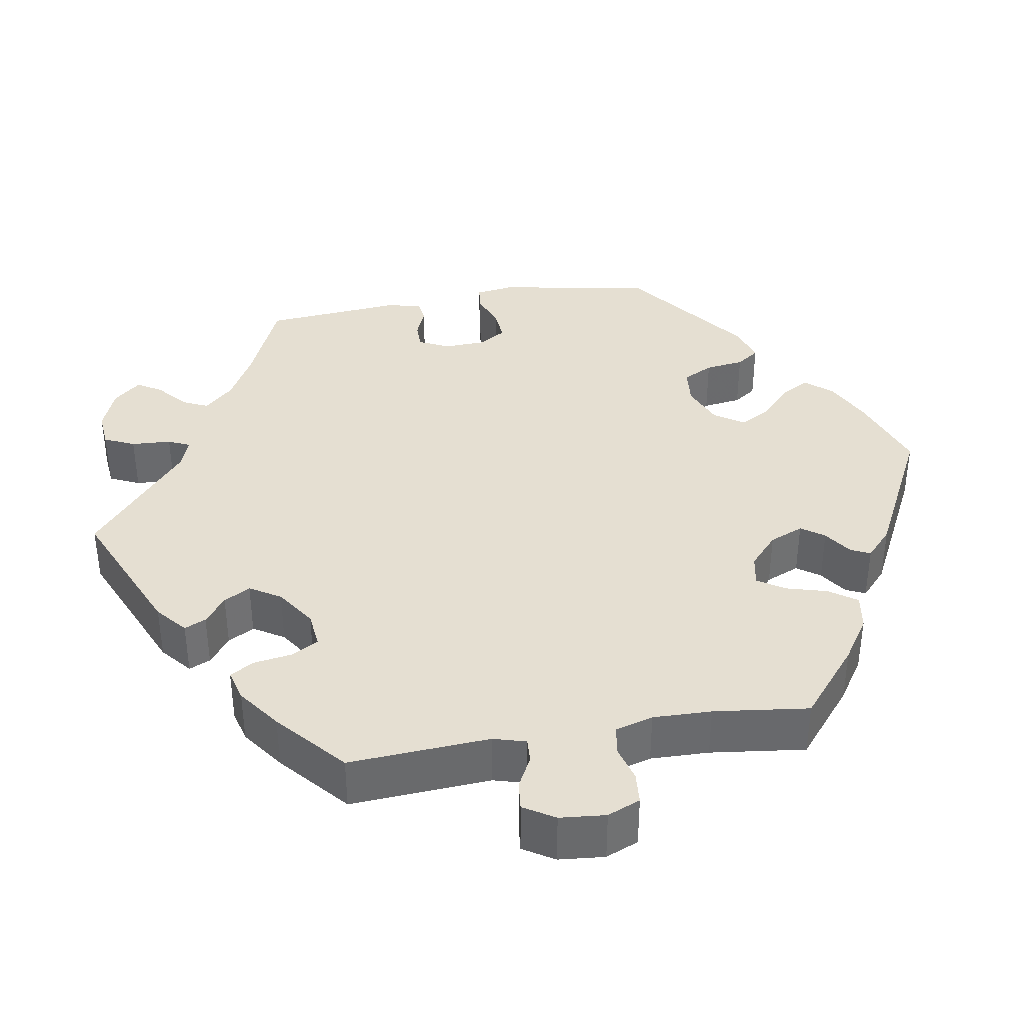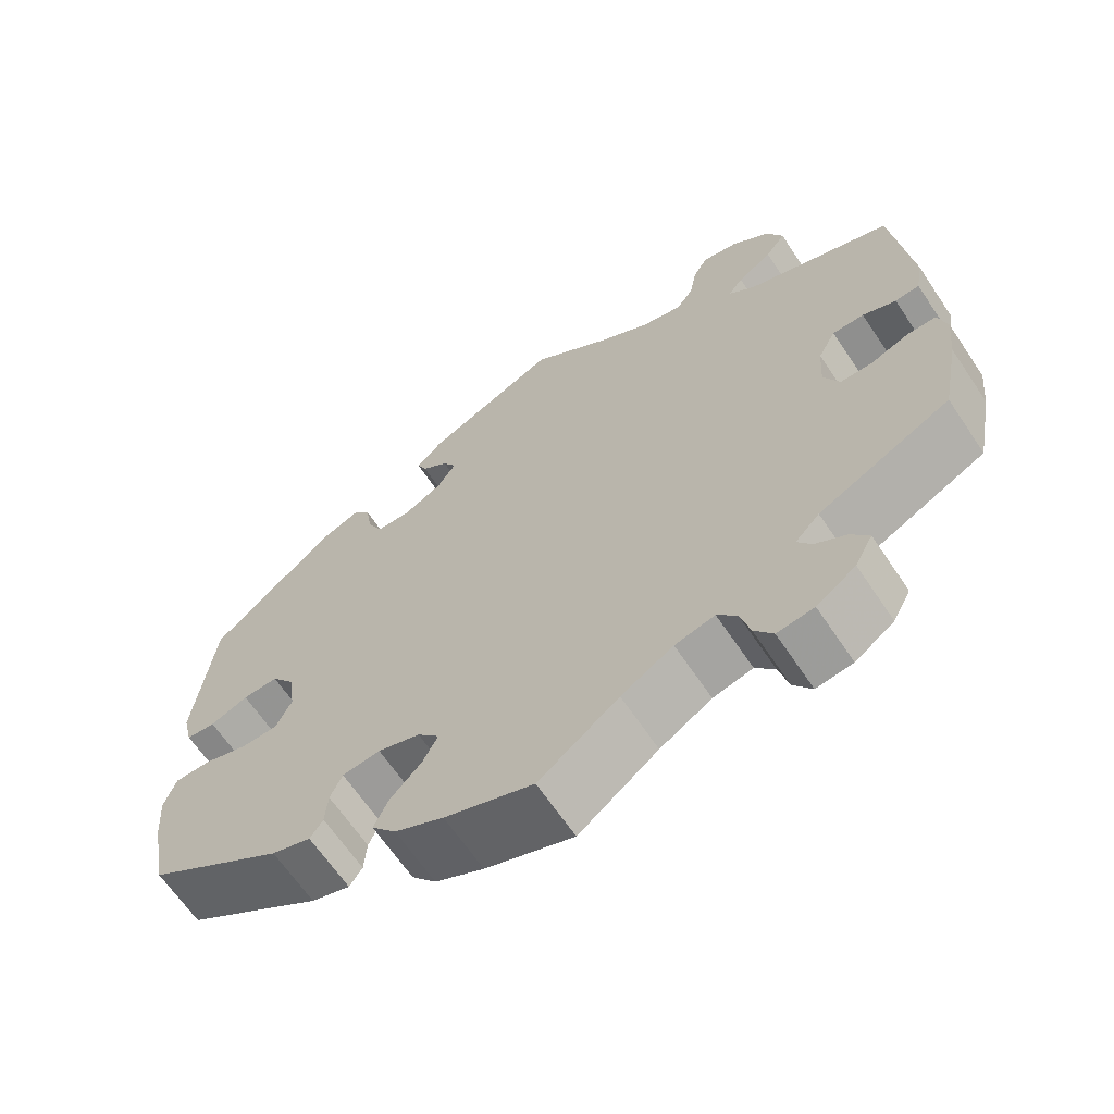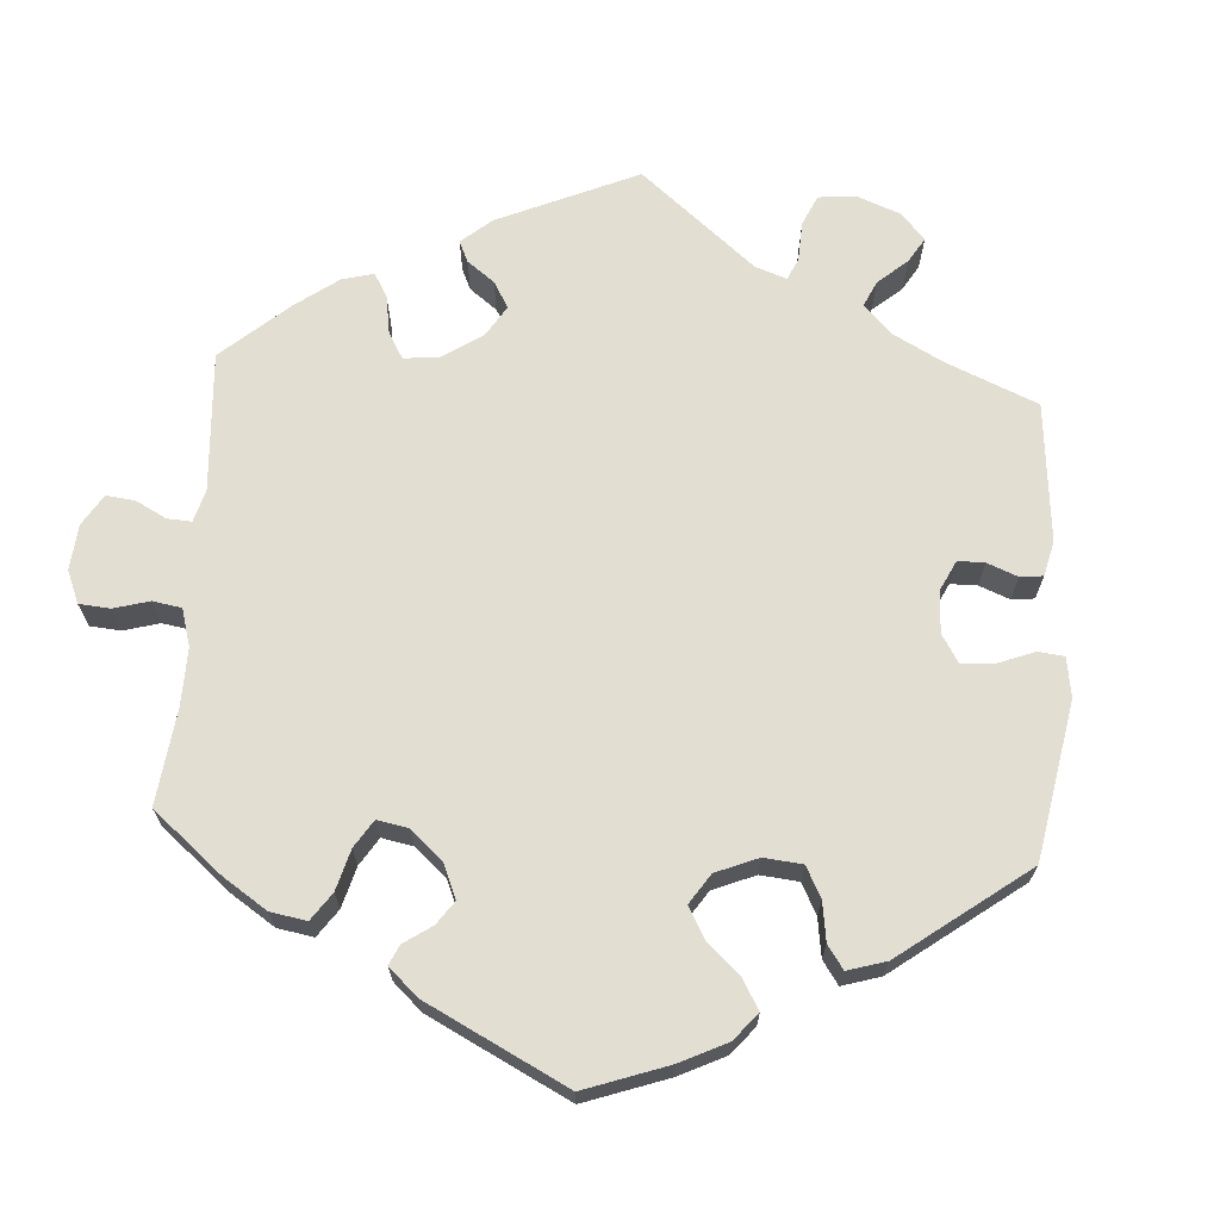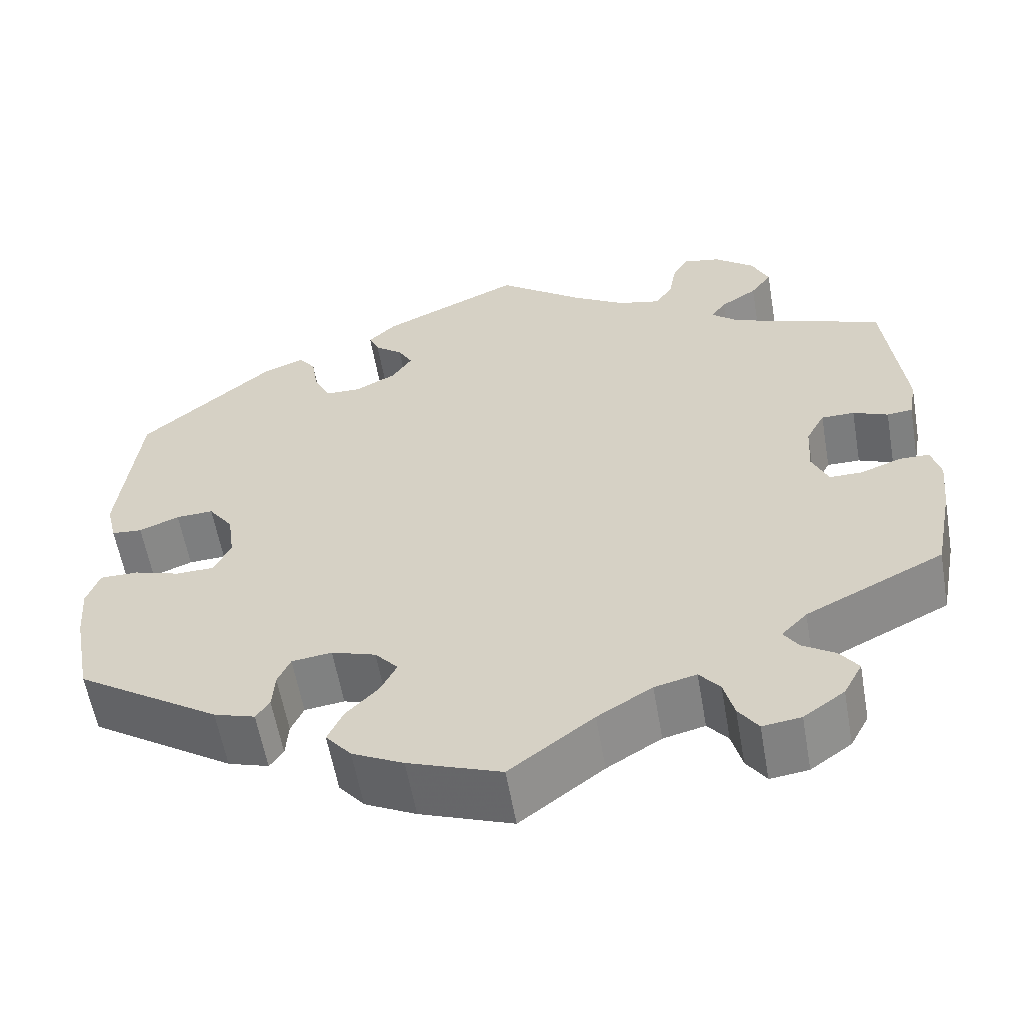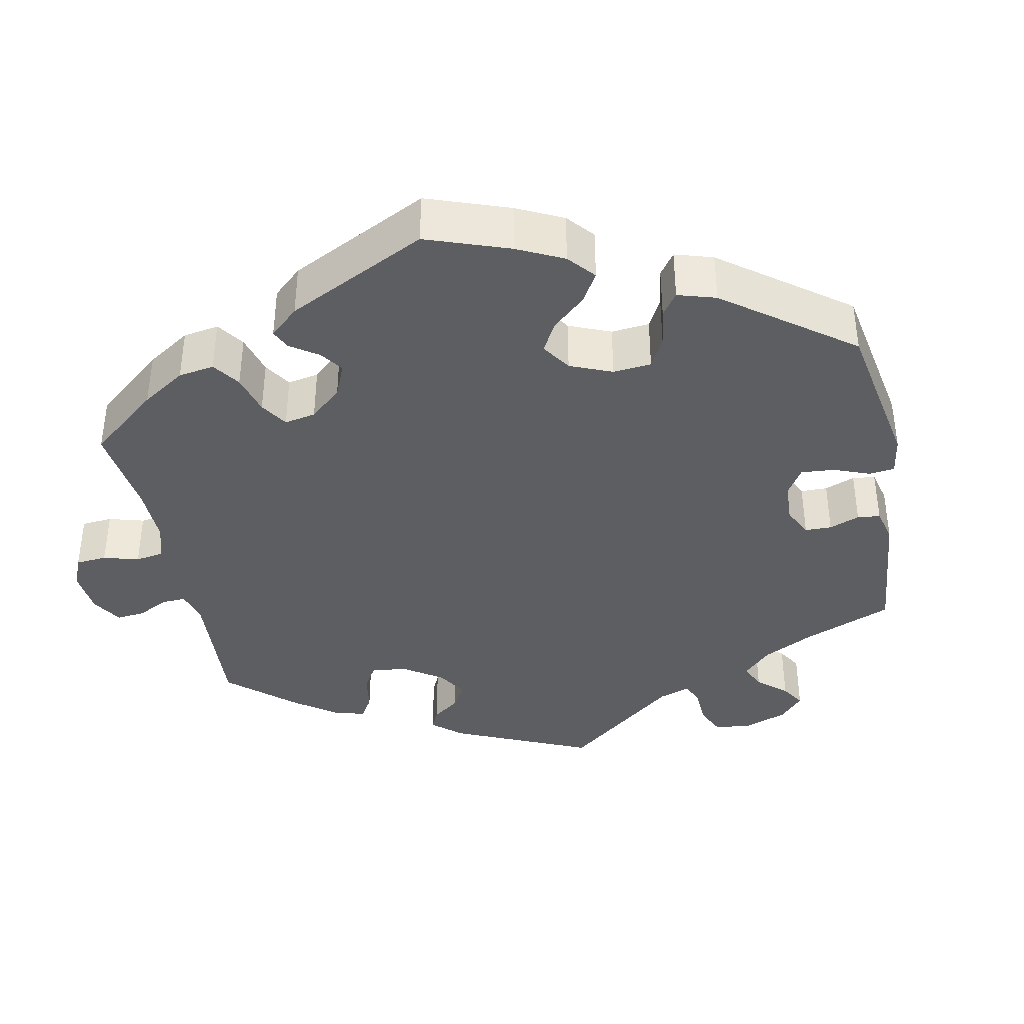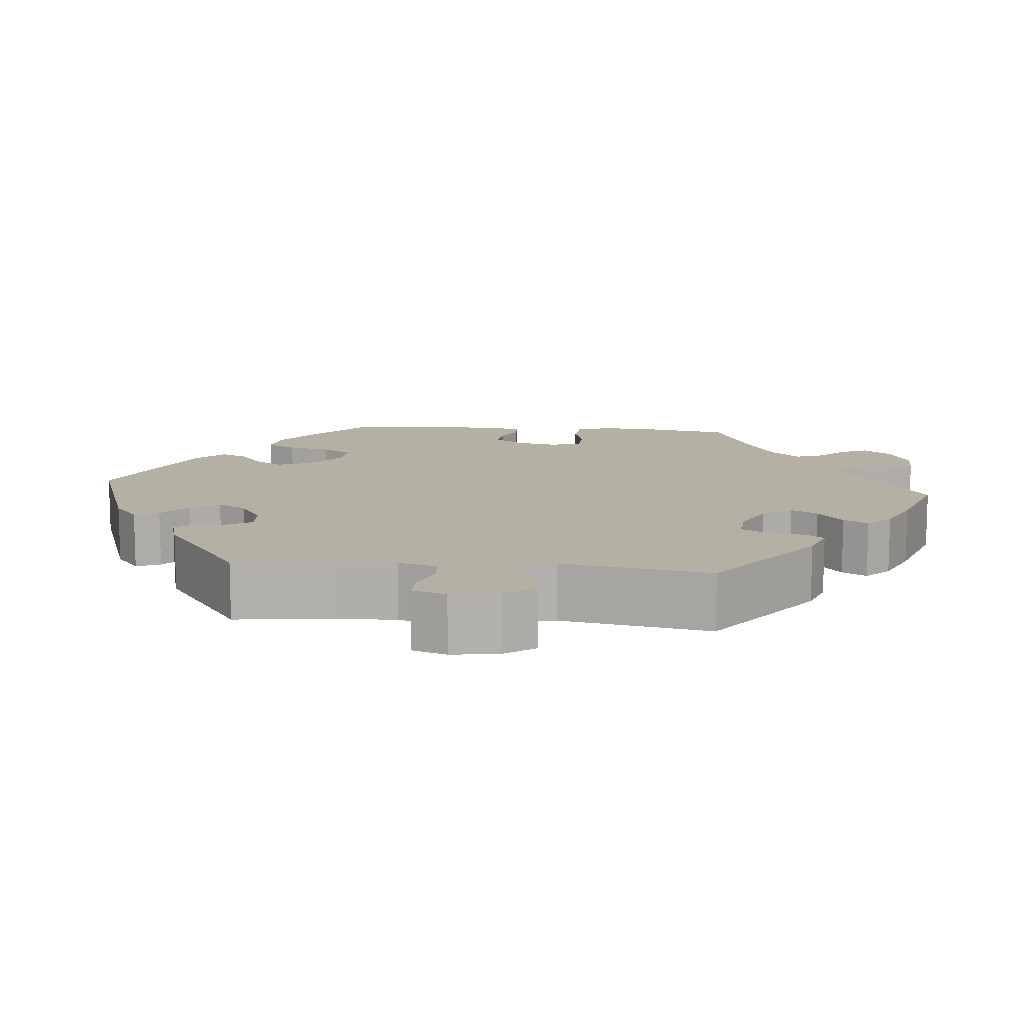
<metadata>
{"format":"obj","ext":"obj","renderer":"f3d","projection":"perspective","resolution":1024,"background":"white","views":[{"elev":37.4,"azim":140.4,"up":"+Y"},{"elev":-65.3,"azim":33.9,"up":"+Z"},{"elev":67.9,"azim":-116.2,"up":"+Y"},{"elev":-58.6,"azim":9.9,"up":"+Z"},{"elev":-38.3,"azim":-109.0,"up":"+Y"},{"elev":11.6,"azim":35.4,"up":"+Y"}]}
</metadata>
<code>
v -0.108 0.07 -0.538
v -0.168 0.07 -0.508
v -0.198 0.07 -0.472
v -0.18 0.07 -0.433
v -0.142 0.07 -0.394
v -0.123 0.07 -0.357
v -0.15 0.07 -0.326
v -0.202 0.07 -0.309
v -0.249 0.07 -0.315
v -0.264 0.07 -0.348
v -0.267 0.07 -0.391
v -0.283 0.07 -0.414
v -0.331 0.07 -0.399
v -0.5 0.07 -0.289
v -0.521 0.07 -0.178
v -0.526 0.07 -0.112
v -0.511 0.07 -0.069
v -0.466 0.07 -0.069
v -0.412 0.07 -0.086
v -0.367 0.07 -0.085
v -0.347 0.07 -0.044
v -0.355 0.07 0.014
v -0.384 0.07 0.054
v -0.428 0.07 0.052
v -0.475 0.07 0.033
v -0.511 0.07 0.036
v -0.523 0.07 0.086
v -0.5 0.07 0.289
v -0.344 0.07 0.423
v -0.296 0.07 0.442
v -0.276 0.07 0.415
v -0.268 0.07 0.366
v -0.249 0.07 0.327
v -0.207 0.07 0.326
v -0.159 0.07 0.351
v -0.135 0.07 0.387
v -0.152 0.07 0.417
v -0.185 0.07 0.443
v -0.197 0.07 0.47
v -0.164 0.07 0.502
v 0 0.07 0.578
v 0.101 0.07 0.502
v 0.164 0.07 0.463
v 0.214 0.07 0.451
v 0.235 0.07 0.481
v 0.244 0.07 0.53
v 0.262 0.07 0.563
v 0.307 0.07 0.554
v 0.354 0.07 0.516
v 0.374 0.07 0.472
v 0.349 0.07 0.437
v 0.306 0.07 0.409
v 0.288 0.07 0.384
v 0.321 0.07 0.356
v 0.501 0.07 0.29
v 0.523 0.07 0.094
v 0.514 0.07 0.044
v 0.484 0.07 0.041
v 0.443 0.07 0.058
v 0.404 0.07 0.058
v 0.382 0.07 0.017
v 0.378 0.07 -0.044
v 0.397 0.07 -0.087
v 0.436 0.07 -0.087
v 0.483 0.07 -0.069
v 0.519 0.07 -0.069
v 0.53 0.07 -0.11
v 0.523 0.07 -0.177
v 0.501 0.07 -0.289
v 0.339 0.07 -0.369
v 0.309 0.07 -0.4
v 0.326 0.07 -0.426
v 0.364 0.07 -0.45
v 0.386 0.07 -0.48
v 0.364 0.07 -0.521
v 0.316 0.07 -0.555
v 0.271 0.07 -0.561
v 0.248 0.07 -0.528
v 0.236 0.07 -0.482
v 0.212 0.07 -0.453
v 0.163 0.07 -0.465
v 0.099 0.07 -0.504
v 0.001 0.07 -0.578
v -0.108 0 -0.538
v -0.168 0 -0.508
v -0.198 0 -0.472
v -0.18 0 -0.433
v -0.142 0 -0.394
v -0.123 0 -0.357
v -0.15 0 -0.326
v -0.202 0 -0.309
v -0.249 0 -0.315
v -0.264 0 -0.348
v -0.267 0 -0.391
v -0.283 0 -0.414
v -0.331 0 -0.399
v -0.5 0 -0.289
v -0.521 0 -0.178
v -0.526 0 -0.112
v -0.511 0 -0.069
v -0.466 0 -0.069
v -0.412 0 -0.086
v -0.367 0 -0.085
v -0.347 0 -0.044
v -0.355 0 0.014
v -0.384 0 0.054
v -0.428 0 0.052
v -0.475 0 0.033
v -0.511 0 0.036
v -0.523 0 0.086
v -0.5 0 0.289
v -0.344 0 0.423
v -0.296 0 0.442
v -0.276 0 0.415
v -0.268 0 0.366
v -0.249 0 0.327
v -0.207 0 0.326
v -0.159 0 0.351
v -0.135 0 0.387
v -0.152 0 0.417
v -0.185 0 0.443
v -0.197 0 0.47
v -0.164 0 0.502
v 0 0 0.578
v 0.101 0 0.502
v 0.164 0 0.463
v 0.214 0 0.451
v 0.235 0 0.481
v 0.244 0 0.53
v 0.262 0 0.563
v 0.307 0 0.554
v 0.354 0 0.516
v 0.374 0 0.472
v 0.349 0 0.437
v 0.306 0 0.409
v 0.288 0 0.384
v 0.321 0 0.356
v 0.501 0 0.29
v 0.523 0 0.094
v 0.514 0 0.044
v 0.484 0 0.041
v 0.443 0 0.058
v 0.404 0 0.058
v 0.382 0 0.017
v 0.378 0 -0.044
v 0.397 0 -0.087
v 0.436 0 -0.087
v 0.483 0 -0.069
v 0.519 0 -0.069
v 0.53 0 -0.11
v 0.523 0 -0.177
v 0.501 0 -0.289
v 0.339 0 -0.369
v 0.309 0 -0.4
v 0.326 0 -0.426
v 0.364 0 -0.45
v 0.386 0 -0.48
v 0.364 0 -0.521
v 0.316 0 -0.555
v 0.271 0 -0.561
v 0.248 0 -0.528
v 0.236 0 -0.482
v 0.212 0 -0.453
v 0.163 0 -0.465
v 0.099 0 -0.504
v 0.001 0 -0.578
f 82 83 1 2
f 81 82 2 3
f 80 81 3 4
f 76 77 78 79
f 76 79 80
f 75 76 80
f 72 73 74 75
f 71 72 75 80
f 70 71 80 4
f 64 65 66 67
f 63 64 67 68
f 56 57 58 59
f 54 55 56 59
f 53 54 59 60
f 49 50 51 52
f 49 52 53
f 48 49 53
f 45 46 47 48
f 44 45 48 53
f 43 44 53 60
f 39 40 41 42
f 37 38 39 42
f 36 37 42 43
f 35 36 43 60
f 29 30 31 32
f 29 32 33
f 28 29 33
f 27 28 33 34
f 24 25 26 27
f 23 24 27 34
f 16 17 18 19
f 16 19 20
f 15 16 20
f 14 15 20
f 13 14 20
f 10 11 12 13
f 9 10 13 20
f 8 9 20 21
f 69 70 4 5
f 63 68 69 5
f 62 63 5 6
f 61 62 6 7
f 22 23 34 35
f 22 35 60 61
f 21 22 61
f 7 8 21 61
f 85 84 166 165
f 86 85 165 164
f 87 86 164 163
f 162 161 160 159
f 163 162 159
f 163 159 158
f 158 157 156 155
f 163 158 155 154
f 87 163 154 153
f 150 149 148 147
f 151 150 147 146
f 142 141 140 139
f 142 139 138 137
f 143 142 137 136
f 135 134 133 132
f 136 135 132
f 136 132 131
f 131 130 129 128
f 136 131 128 127
f 143 136 127 126
f 125 124 123 122
f 125 122 121 120
f 126 125 120 119
f 143 126 119 118
f 115 114 113 112
f 116 115 112
f 116 112 111
f 117 116 111 110
f 110 109 108 107
f 117 110 107 106
f 102 101 100 99
f 103 102 99
f 103 99 98
f 103 98 97
f 103 97 96
f 96 95 94 93
f 103 96 93 92
f 104 103 92 91
f 88 87 153 152
f 88 152 151 146
f 89 88 146 145
f 90 89 145 144
f 118 117 106 105
f 144 143 118 105
f 144 105 104
f 144 104 91 90
f 1 84 85 2
f 2 85 86 3
f 3 86 87 4
f 4 87 88 5
f 5 88 89 6
f 6 89 90 7
f 7 90 91 8
f 8 91 92 9
f 9 92 93 10
f 10 93 94 11
f 11 94 95 12
f 12 95 96 13
f 13 96 97 14
f 14 97 98 15
f 15 98 99 16
f 16 99 100 17
f 17 100 101 18
f 18 101 102 19
f 19 102 103 20
f 20 103 104 21
f 21 104 105 22
f 22 105 106 23
f 23 106 107 24
f 24 107 108 25
f 25 108 109 26
f 26 109 110 27
f 27 110 111 28
f 28 111 112 29
f 29 112 113 30
f 30 113 114 31
f 31 114 115 32
f 32 115 116 33
f 33 116 117 34
f 34 117 118 35
f 35 118 119 36
f 36 119 120 37
f 37 120 121 38
f 38 121 122 39
f 39 122 123 40
f 40 123 124 41
f 41 124 125 42
f 42 125 126 43
f 43 126 127 44
f 44 127 128 45
f 45 128 129 46
f 46 129 130 47
f 47 130 131 48
f 48 131 132 49
f 49 132 133 50
f 50 133 134 51
f 51 134 135 52
f 52 135 136 53
f 53 136 137 54
f 54 137 138 55
f 55 138 139 56
f 56 139 140 57
f 57 140 141 58
f 58 141 142 59
f 59 142 143 60
f 60 143 144 61
f 61 144 145 62
f 62 145 146 63
f 63 146 147 64
f 64 147 148 65
f 65 148 149 66
f 66 149 150 67
f 67 150 151 68
f 68 151 152 69
f 69 152 153 70
f 70 153 154 71
f 71 154 155 72
f 72 155 156 73
f 73 156 157 74
f 74 157 158 75
f 75 158 159 76
f 76 159 160 77
f 77 160 161 78
f 78 161 162 79
f 79 162 163 80
f 80 163 164 81
f 81 164 165 82
f 82 165 166 83
f 83 166 84 1

</code>
